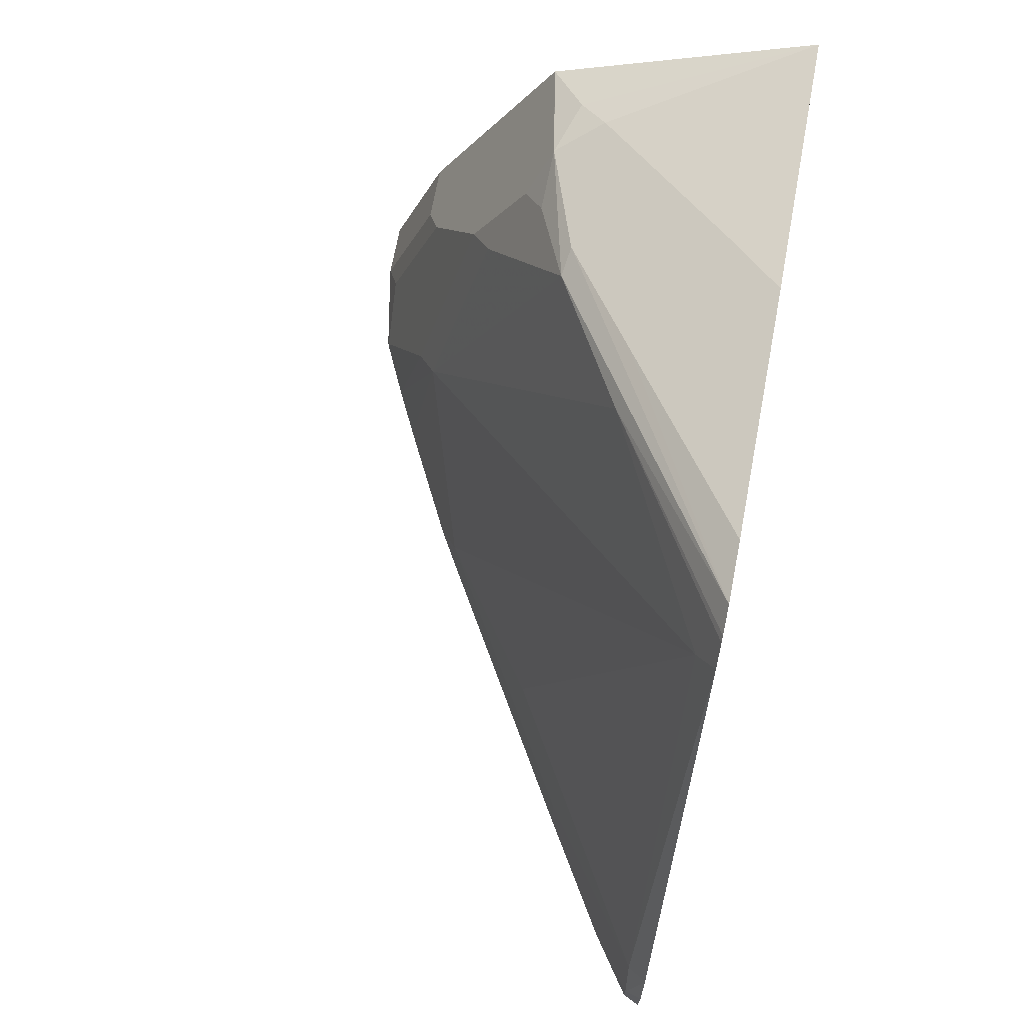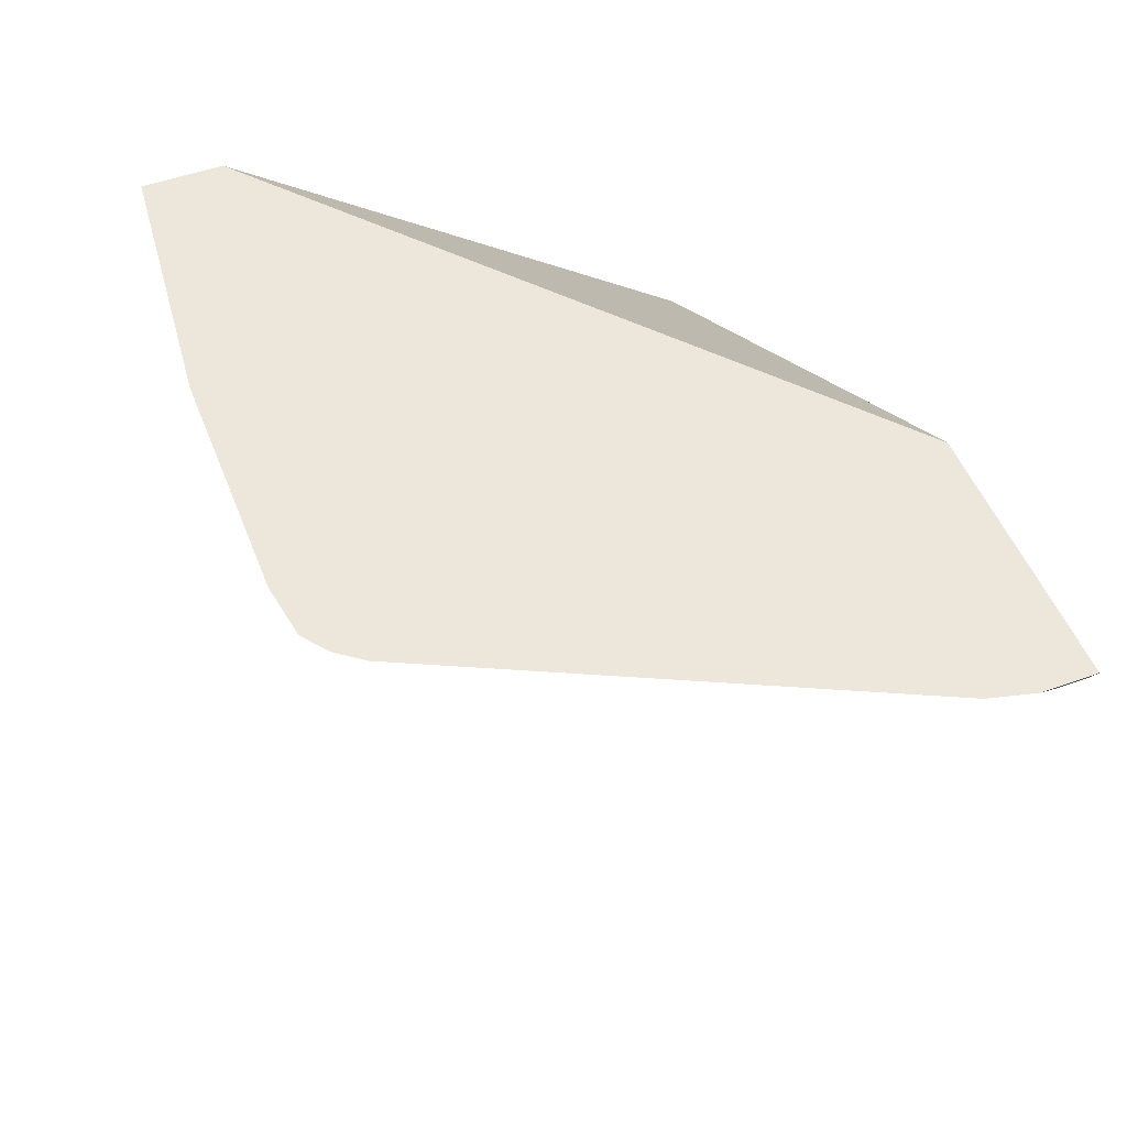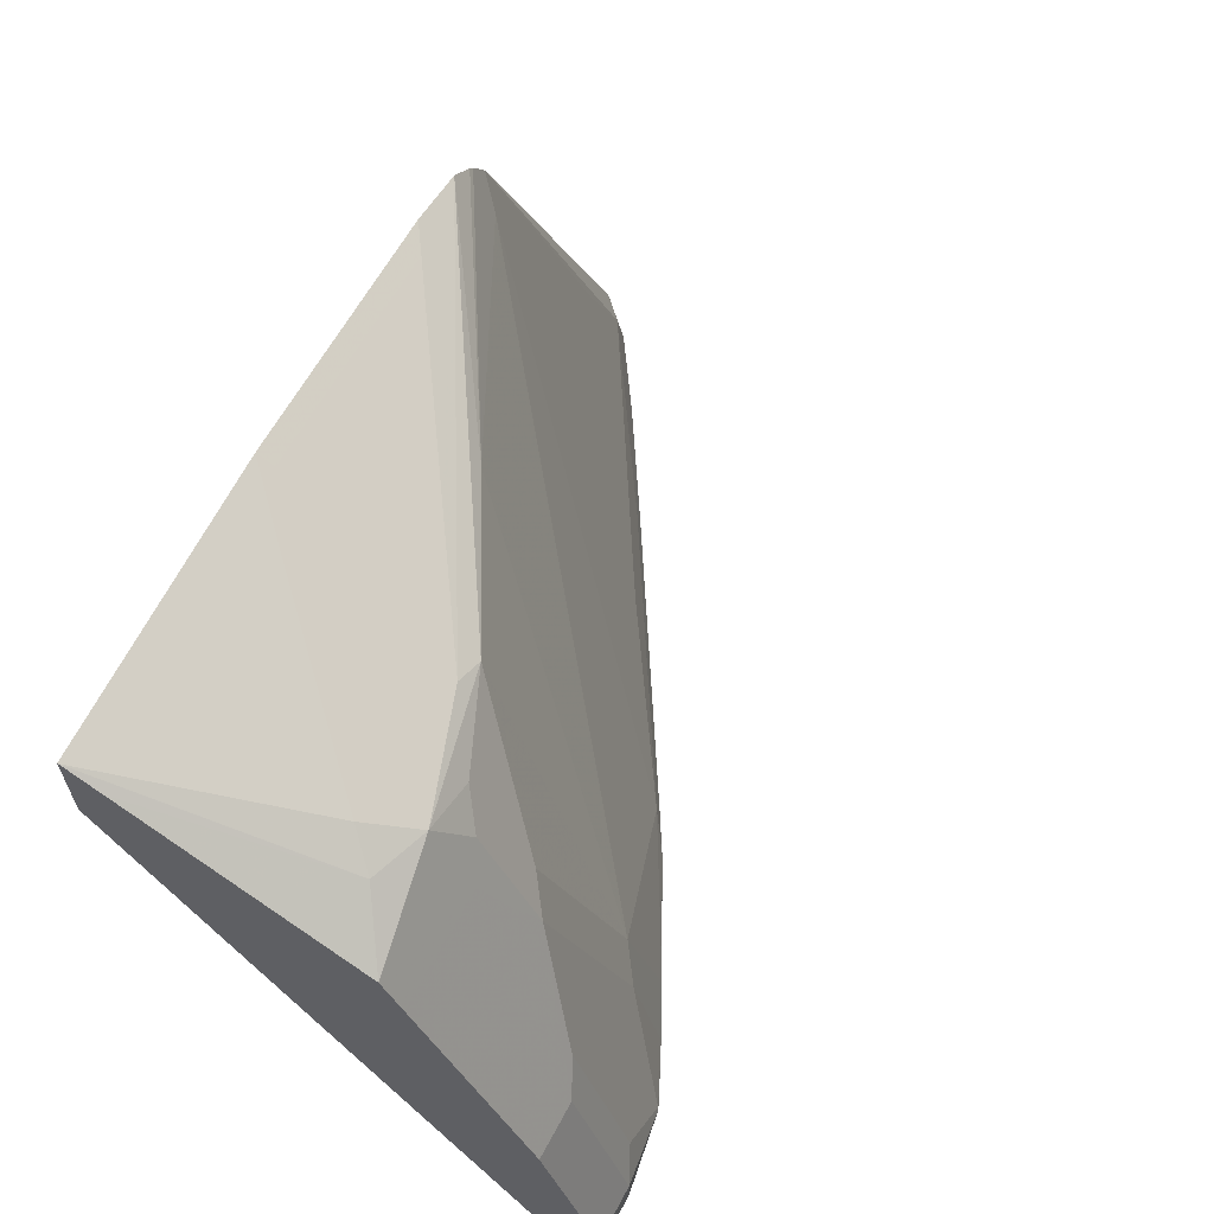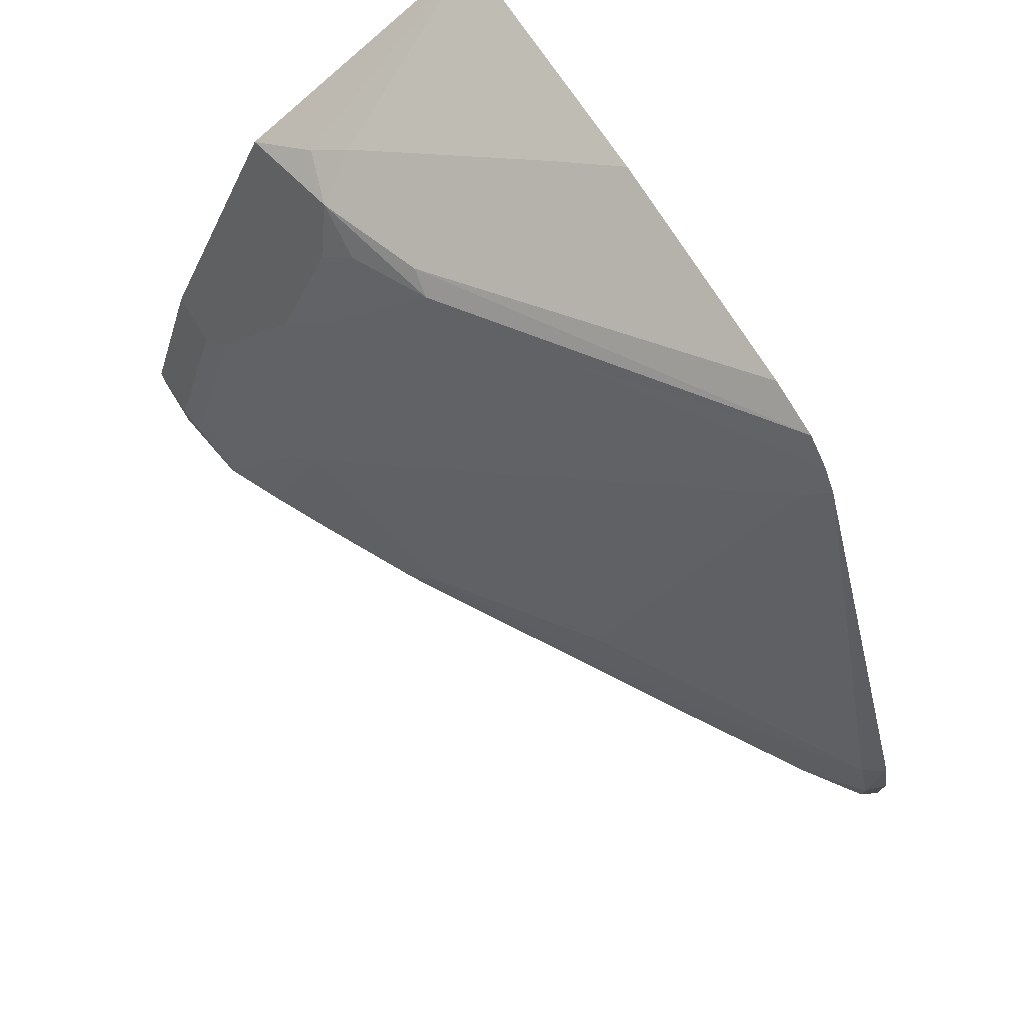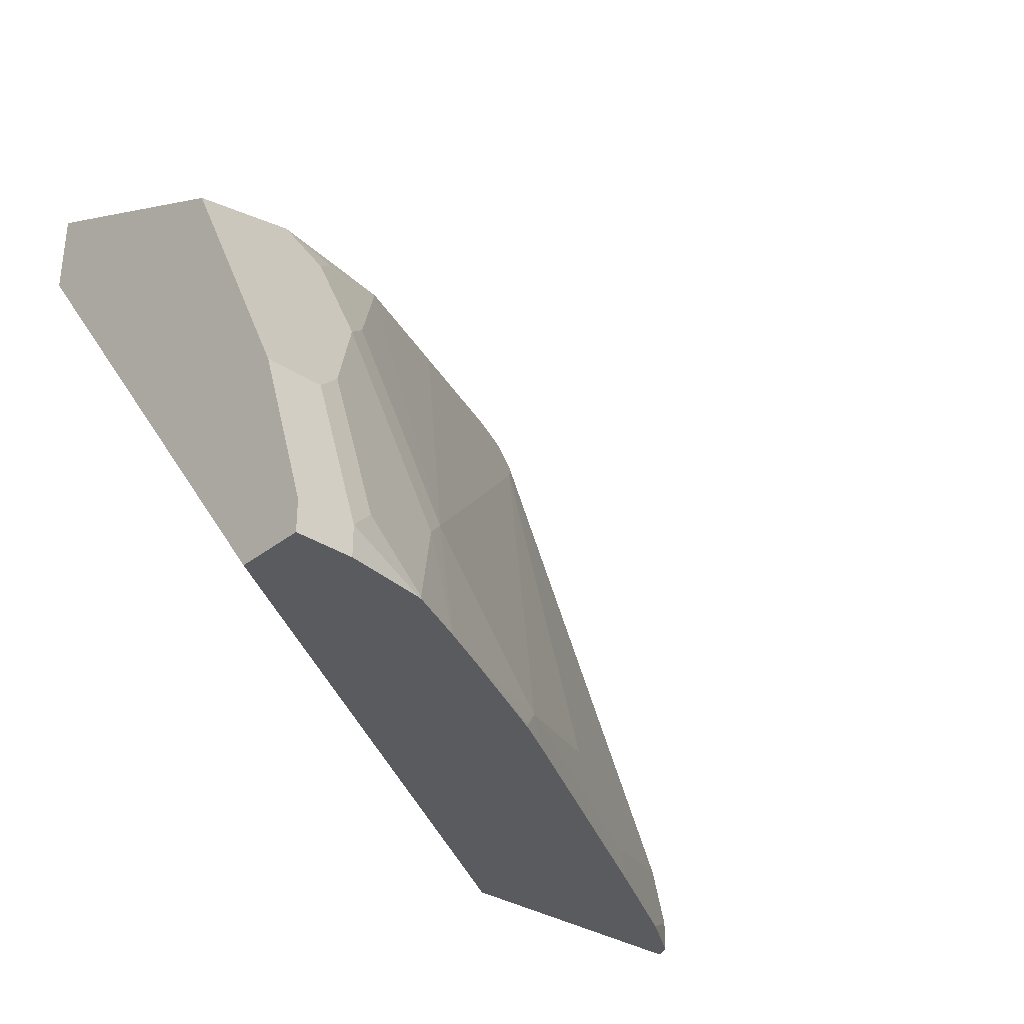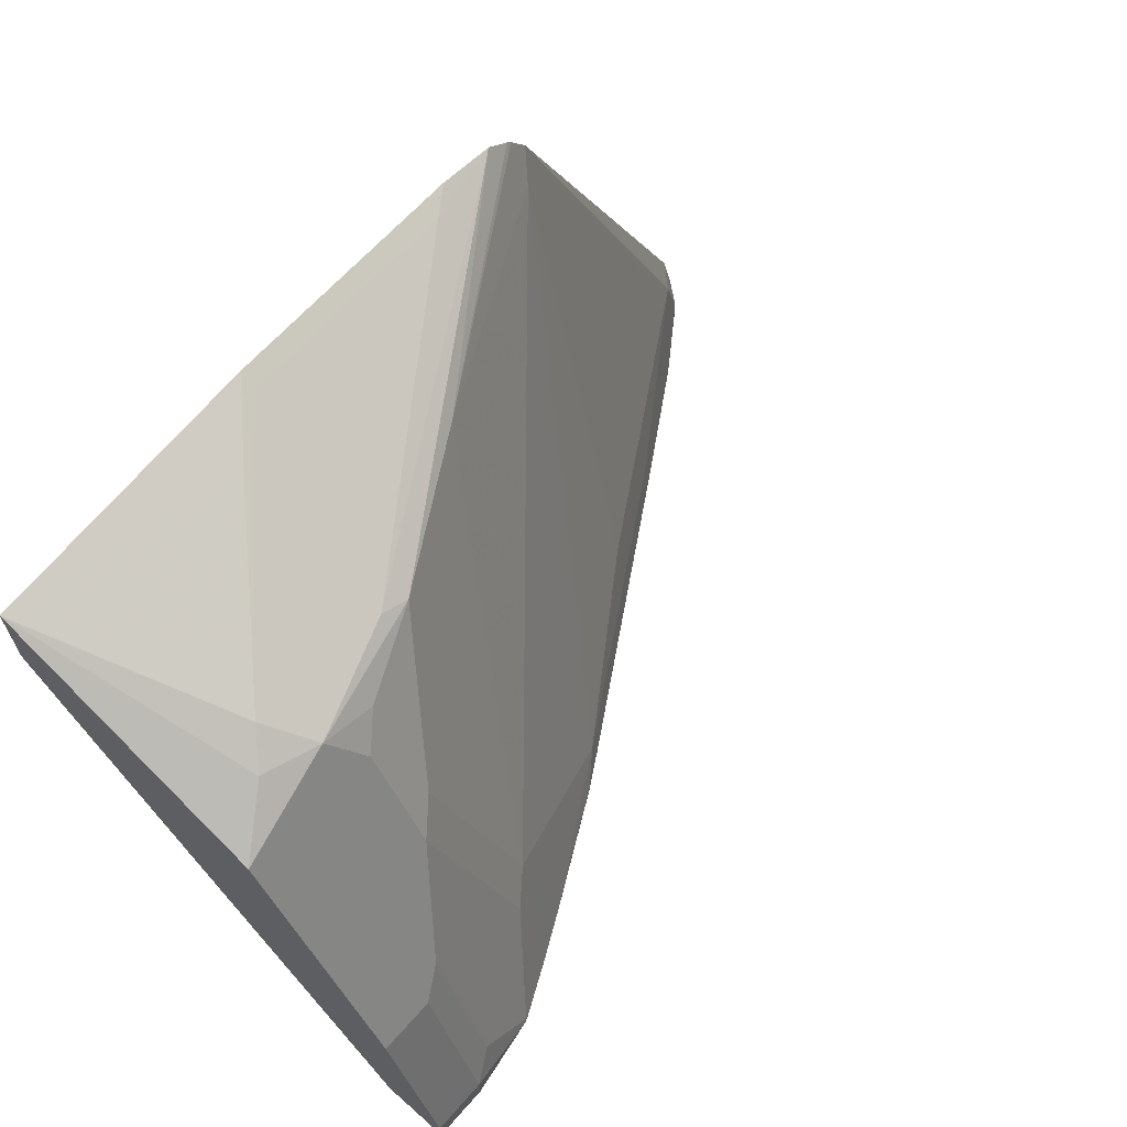
<metadata>
{"format":"obj","ext":"obj","renderer":"f3d","projection":"perspective","resolution":1024,"background":"white","views":[{"elev":70.5,"azim":100.7,"up":"+Z"},{"elev":51.8,"azim":68.6,"up":"+Y"},{"elev":62.0,"azim":-62.0,"up":"+Z"},{"elev":74.5,"azim":57.9,"up":"+Z"},{"elev":-32.4,"azim":-42.5,"up":"+Z"},{"elev":64.9,"azim":-48.6,"up":"+Z"}]}
</metadata>
<code>
v 0.4671 -0.07188 0.2417
v 0.4671 -0.07188 0.2516
v 0.4671 -0.04986 0.2417
v 0.4852 -0.07188 0.2417
v 0.4671 -0.05391 0.3055
v 0.4852 -0.07188 0.2516
v 0.4671 0.07125 0.404
v 0.6579 0.07125 0.2417
v 0.5113 -0.06784 0.2417
v 0.4671 -0.01797 0.3774
v 0.4852 -0.05391 0.3055
v 0.4942 -0.06739 0.2606
v 0.5122 -0.06739 0.2426
v 0.4671 0.07125 0.431
v 0.7455 0.07125 0.2417
v 0.5131 -0.06716 0.2417
v 0.4671 -0.01203 0.3893
v 0.5032 -0.01797 0.3774
v 0.4942 -0.04941 0.3145
v 0.5122 -0.03145 0.3504
v 0.5311 -0.05863 0.2417
v 0.5302 -0.04941 0.2786
v 0.4671 0.07115 0.4309
v 0.5571 0.07125 0.44
v 0.7455 0.07125 0.2596
v 0.7428 0.06588 0.2417
v 0.4671 -0.01197 0.3894
v 0.5122 -0.01347 0.3864
v 0.5032 -0.005978 0.4013
v 0.5212 -0.02471 0.3594
v 0.5481 0.004488 0.4043
v 0.5391 -0.04267 0.2876
v 0.5472 -0.05053 0.2417
v 0.4671 0.05979 0.4253
v 0.4852 -9.23e-06 0.4021
v 0.4942 0.008972 0.4088
v 0.5032 0.01797 0.4133
v 0.5391 0.0539 0.4313
v 0.5571 0.06588 0.4373
v 0.637 0.07125 0.44
v 0.7417 0.07125 0.2745
v 0.7428 0.06588 0.2516
v 0.7242 0.0529 0.2417
v 0.4671 -9.23e-06 0.3954
v 0.5212 -0.006734 0.3954
v 0.5391 0.005987 0.4073
v 0.5032 0.005987 0.4073
v 0.5931 0.02919 0.4133
v 0.6556 0.07125 0.437
v 0.5931 -0.02471 0.2516
v 0.6649 0.06514 0.4133
v 0.5844 -0.0313 0.2417
v 0.5841 -0.03145 0.2426
v 0.4671 0.02385 0.4073
v 0.5391 0.02995 0.4193
v 0.5751 0.02995 0.4193
v 0.629 0.06588 0.4373
v 0.6707 0.07125 0.4219
v 0.7368 0.06514 0.2696
v 0.6829 0.02919 0.2516
v 0.6862 0.02961 0.2417
v 0.6649 0.07125 0.4296
v 0.6632 0.07125 0.4313
v 0.5963 -0.02429 0.2417
v 0.647 0.01123 0.2696
v 0.7188 0.06514 0.3055
f 29 47 36
f 29 45 31
f 29 31 46
f 29 46 47
f 30 32 31
f 32 50 51
f 31 48 49
f 31 49 46
f 32 33 50
f 32 51 48
f 29 36 35
f 31 32 48
f 28 45 29
f 23 34 35
f 27 35 44
f 27 29 35
f 26 42 43
f 25 41 42
f 24 57 40
f 24 39 57
f 24 37 39
f 24 38 37
f 23 38 24
f 23 37 38
f 23 36 37
f 23 35 36
f 33 52 53
f 21 33 32
f 28 31 45
f 33 53 50
f 51 66 58
f 35 54 44
f 59 66 65
f 58 66 59
f 52 64 53
f 21 32 22
f 51 65 66
f 50 65 51
f 50 59 65
f 50 60 59
f 50 61 60
f 50 64 61
f 50 53 64
f 49 57 56
f 48 63 49
f 48 62 63
f 34 54 35
f 48 58 62
f 46 49 56
f 43 60 61
f 43 59 60
f 42 59 43
f 41 59 42
f 41 58 59
f 40 57 49
f 39 56 57
f 39 55 56
f 37 55 39
f 36 56 55
f 36 46 56
f 36 47 46
f 36 55 37
f 48 51 58
f 20 31 28
f 7 25 15
f 20 32 30
f 3 7 8
f 2 11 5
f 2 6 11
f 1 6 2
f 1 4 6
f 20 30 31
f 1 16 9
f 1 21 16
f 1 33 21
f 1 52 33
f 1 64 52
f 1 61 64
f 1 43 61
f 4 9 6
f 1 26 43
f 1 8 15
f 1 3 8
f 1 7 3
f 1 14 7
f 1 23 14
f 1 34 23
f 1 54 34
f 1 44 54
f 1 27 44
f 1 17 27
f 1 10 17
f 1 5 10
f 1 2 5
f 1 15 26
f 5 11 18
f 1 9 4
f 6 12 19
f 20 22 32
f 18 20 28
f 17 29 27
f 17 28 29
f 17 18 28
f 15 42 26
f 5 18 10
f 14 23 24
f 13 22 20
f 13 21 22
f 13 16 21
f 12 20 19
f 12 13 20
f 11 20 18
f 15 25 42
f 10 18 17
f 11 19 20
f 6 19 11
f 6 9 13
f 6 13 12
f 7 24 40
f 7 40 49
f 7 14 24
f 7 63 62
f 7 62 58
f 7 58 41
f 7 41 25
f 7 15 8
f 9 16 13
f 7 49 63

</code>
